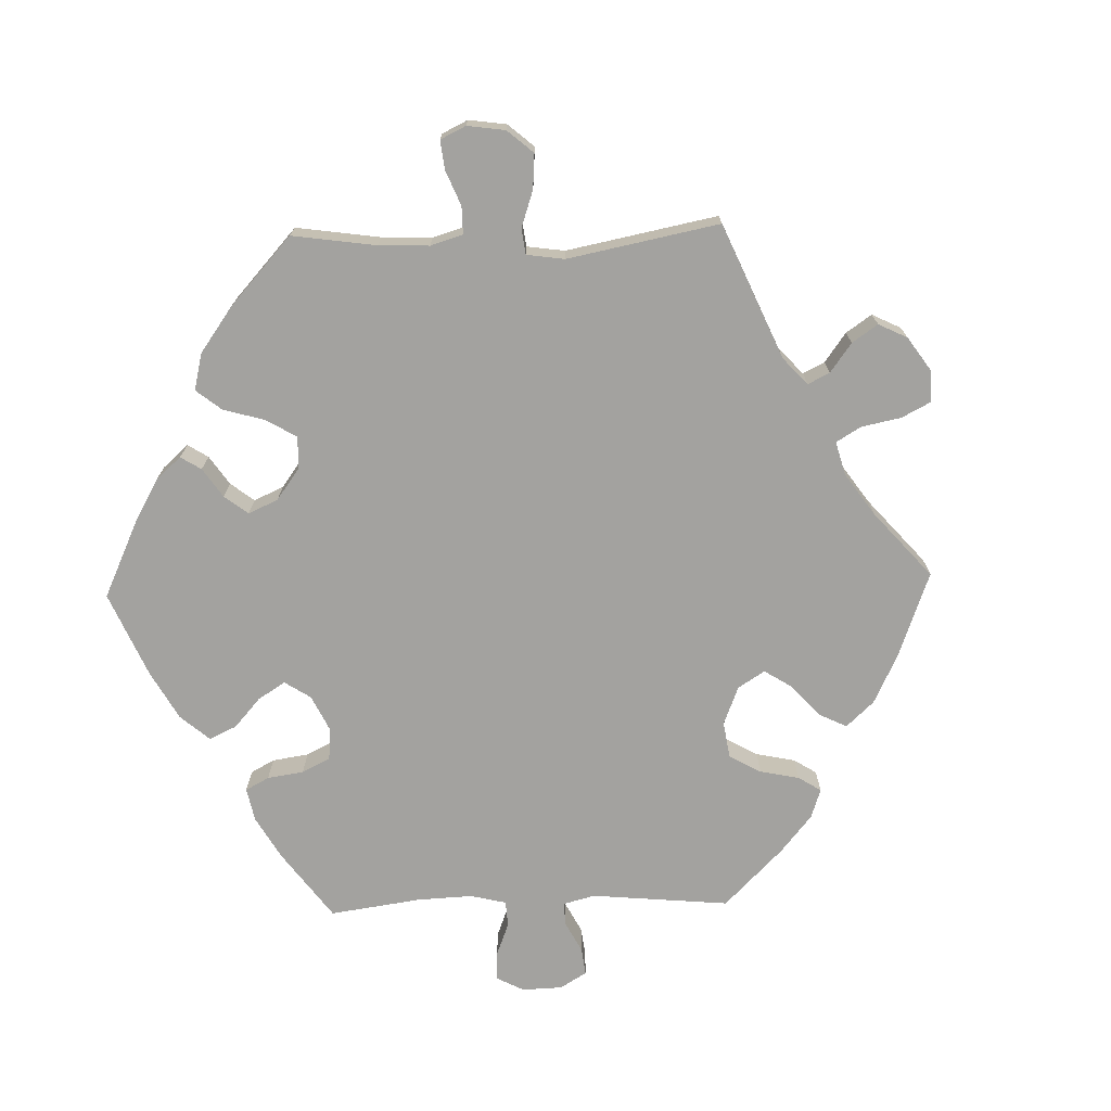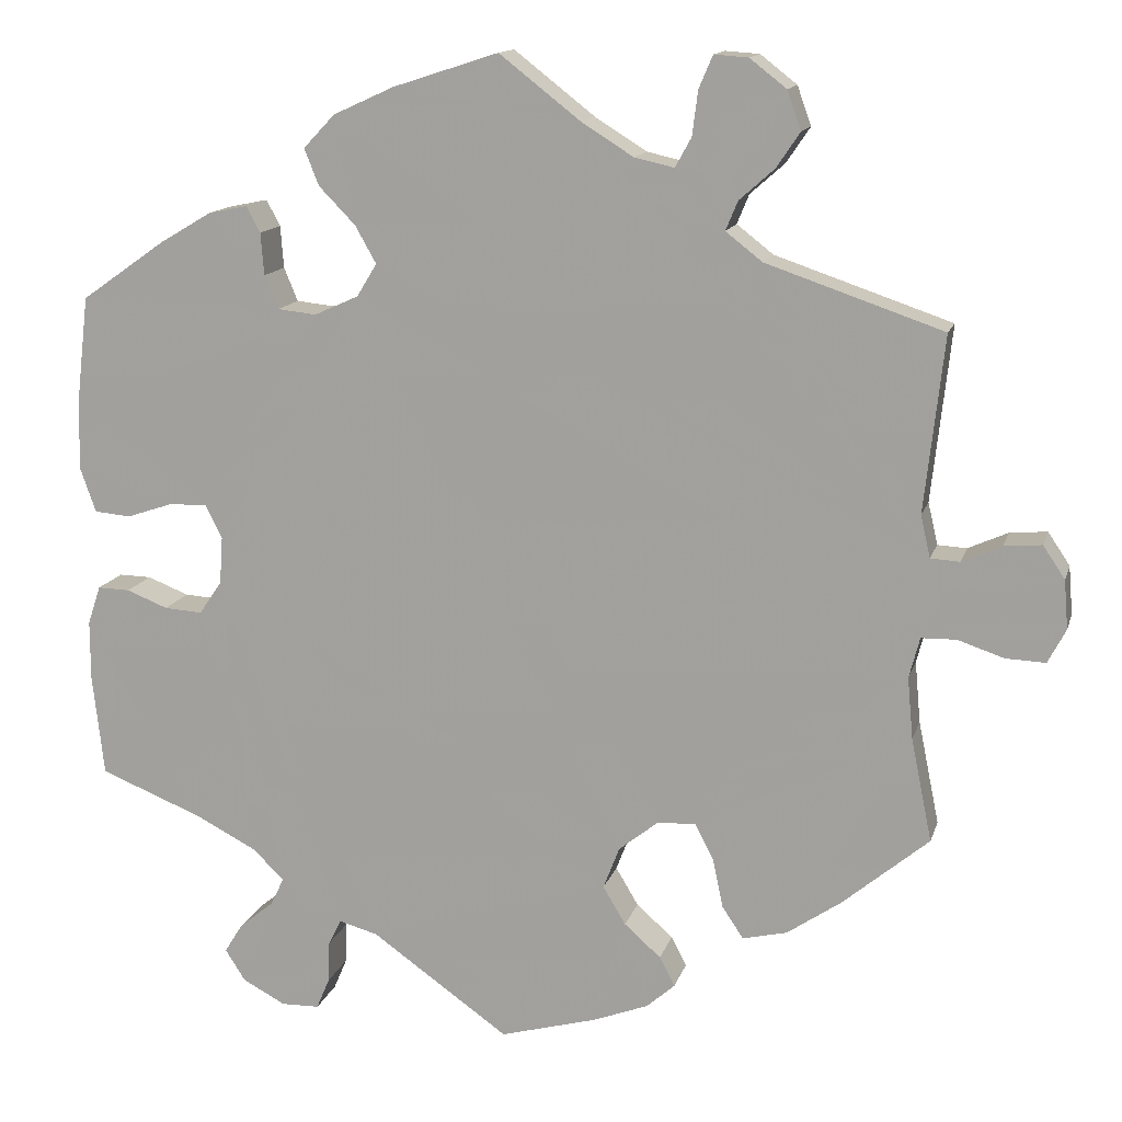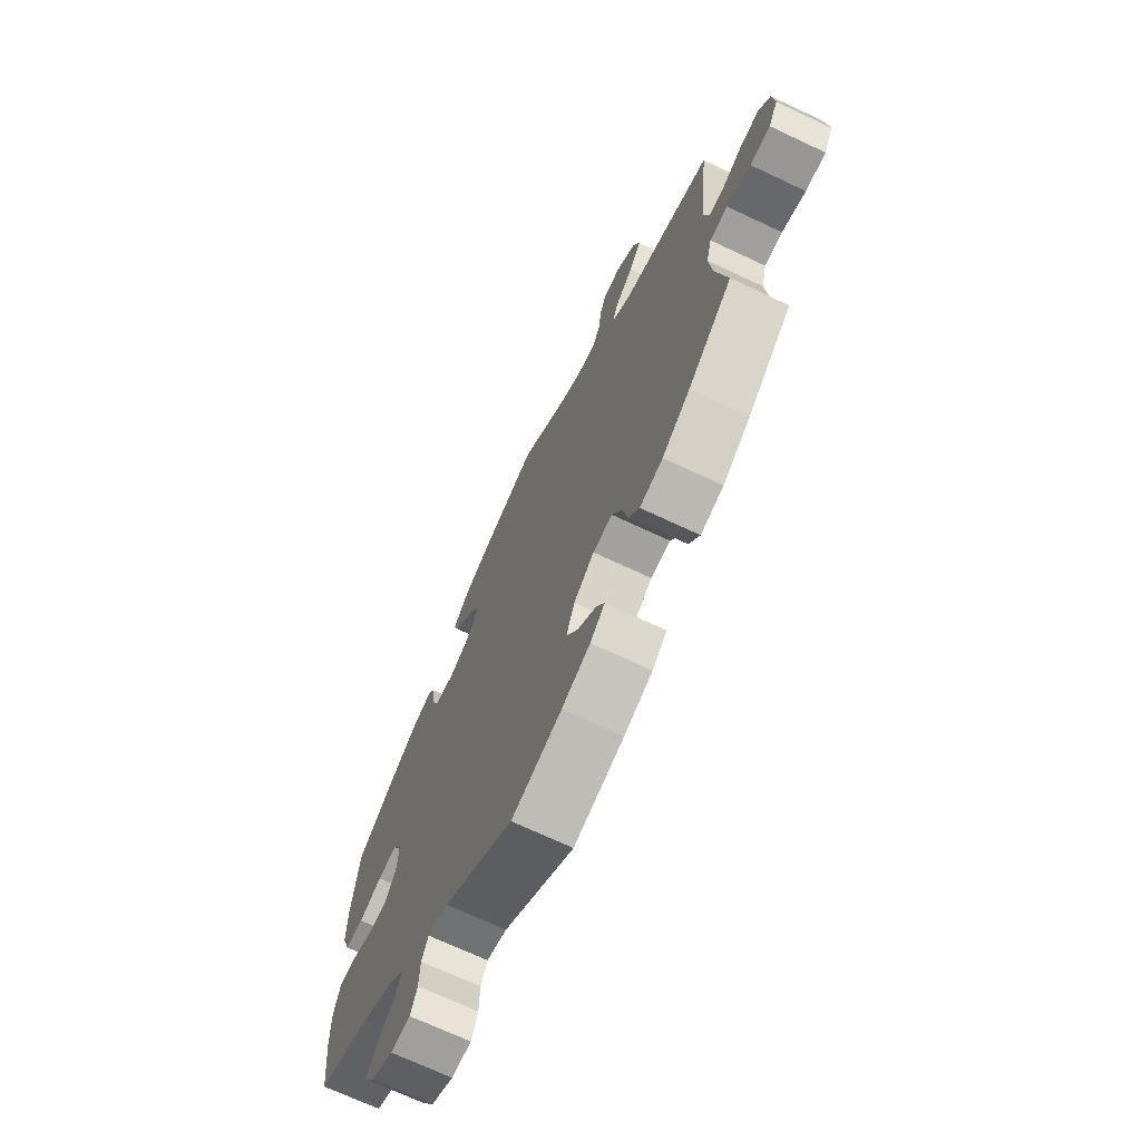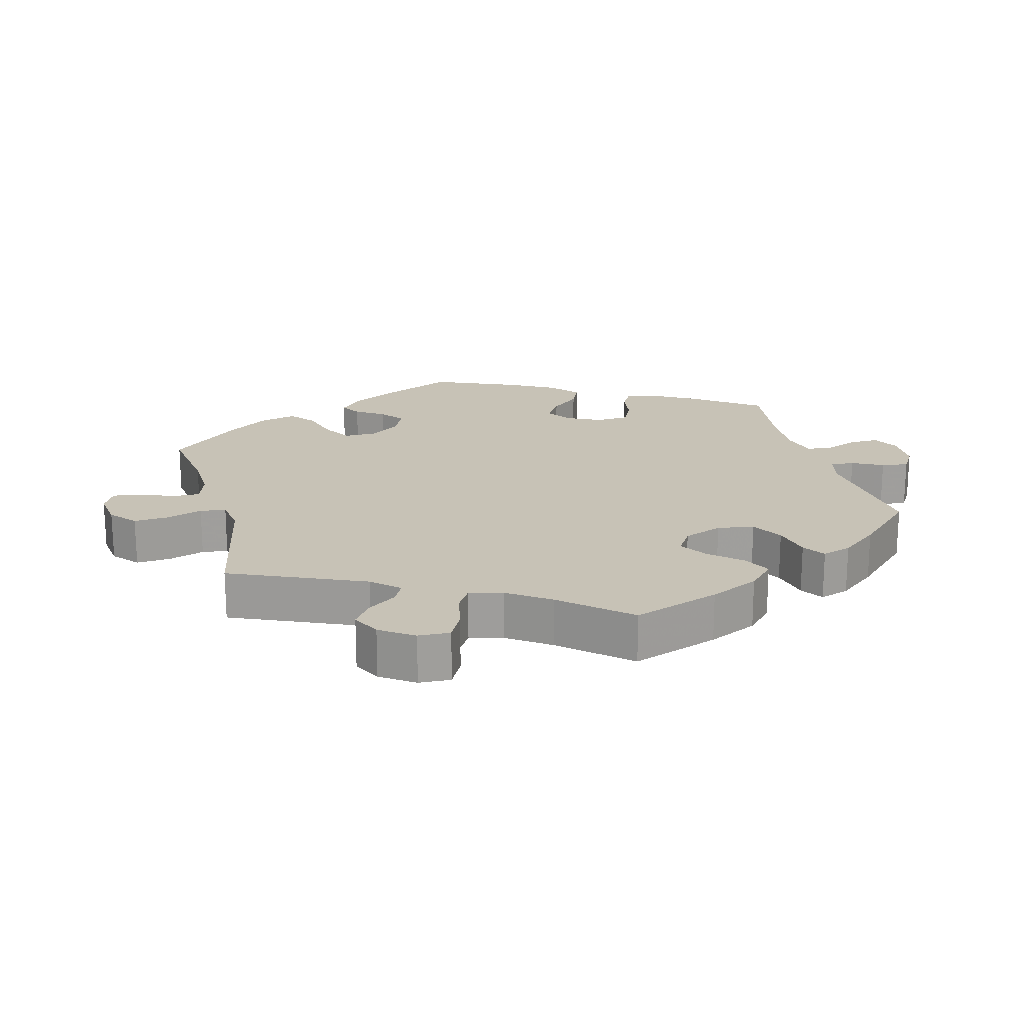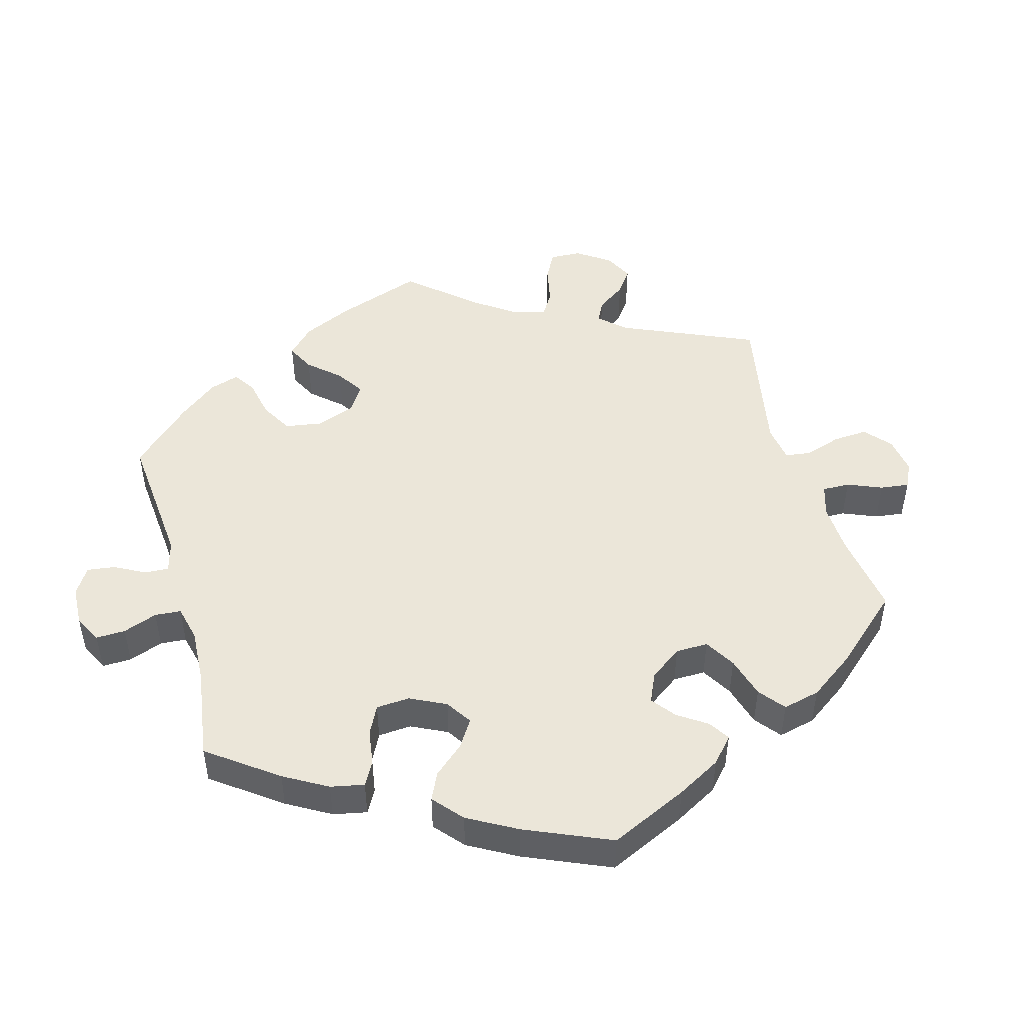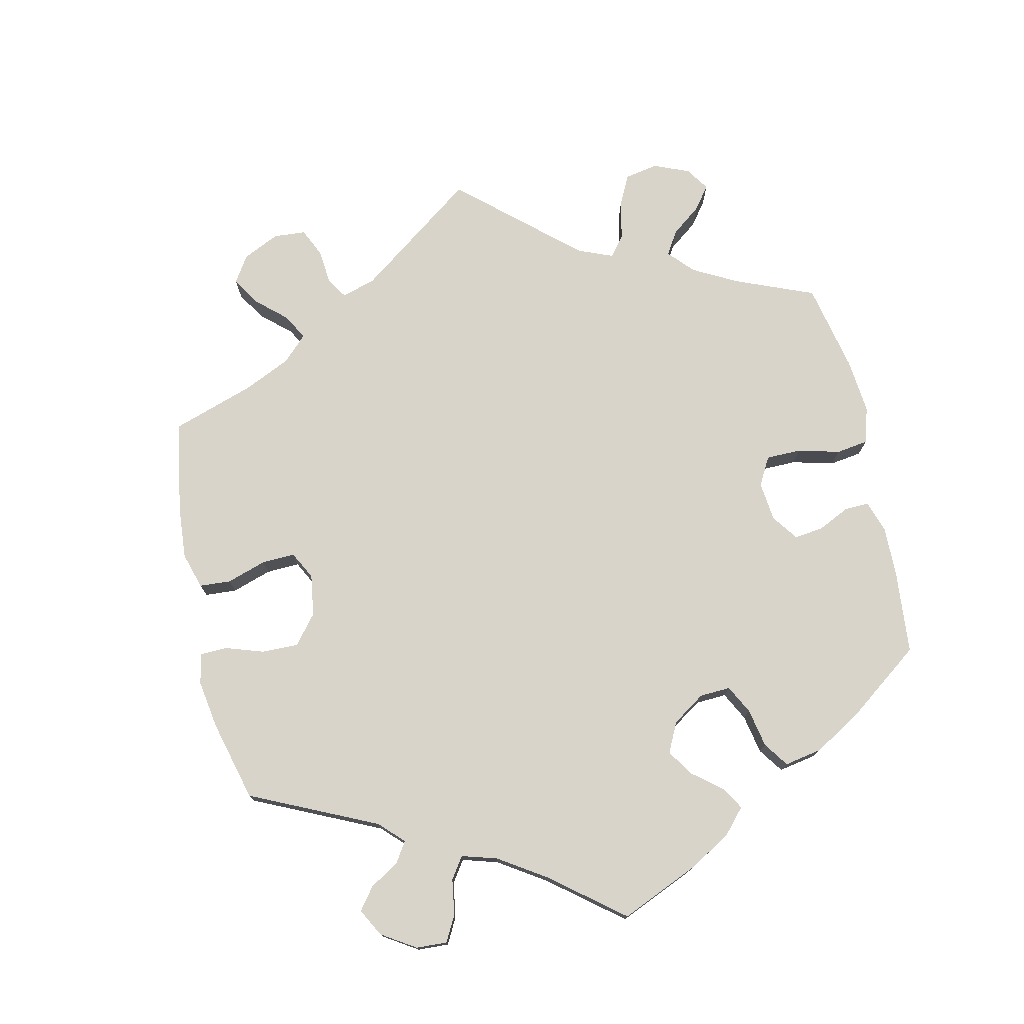
<metadata>
{"format":"obj","ext":"obj","renderer":"f3d","projection":"perspective","resolution":1024,"background":"white","views":[{"elev":-72.4,"azim":31.6,"up":"+Y"},{"elev":13.9,"azim":14.5,"up":"+Z"},{"elev":-70.2,"azim":64.8,"up":"+Z"},{"elev":19.3,"azim":105.3,"up":"+Y"},{"elev":47.5,"azim":-75.5,"up":"+Y"},{"elev":75.6,"azim":-132.5,"up":"+Y"}]}
</metadata>
<code>
v -0.226 0.07 0.458
v -0.377 0.07 -0.543
v 0.188 0.07 -0.561
v 0.233 0.07 0.527
v 0.27 0.07 -0.358
v 0.683 0.07 0.025
v -0.312 0.07 -0.472
v -0.535 0.07 -0.063
v -0.244 0.07 0.503
v -0.155 0.07 0.366
v 0.561 0.07 0.039
v -0.535 0.07 0.037
v 0.344 0.07 0.584
v 0.151 0.07 -0.355
v 0.1 0.07 0.542
v 0.666 0.07 -0.077
v -0.495 0.07 -0.064
v 0.247 0.07 -0.314
v 0 0.07 -0.62
v -0.303 0.07 0.399
v 0 0.07 0.62
v -0.295 0.07 -0.437
v -0.234 0.07 -0.519
v -0.335 0.07 -0.399
v 0.131 0.07 -0.407
v 0.511 0.07 -0.183
v 0.431 0.07 -0.399
v 0.61 0.07 0.061
v -0.252 0.07 -0.609
v 0.656 0.07 0.065
v -0.205 0.07 0.544
v 0.688 0.07 -0.035
v 0.517 0.07 -0.057
v -0.32 0.07 0.431
v 0.56 0.07 -0.056
v 0.2 0.07 -0.316
v 0.257 0.07 0.622
v -0.397 0.07 -0.087
v -0.409 0.07 -0.361
v 0.617 0.07 -0.075
v -0.282 0.07 0.306
v -0.234 0.07 0.301
v -0.299 0.07 -0.61
v -0.553 0.07 0.173
v 0.309 0.07 -0.458
v -0.218 0.07 -0.487
v 0.274 0.07 0.419
v 0.159 0.07 -0.454
v 0.525 0.07 0.041
v -0.551 0.07 -0.185
v 0.213 0.07 0.491
v 0.361 0.07 0.536
v 0.164 0.07 0.502
v -0.181 0.07 0.412
v -0.369 0.07 0.421
v 0.537 0.07 -0.31
v -0.551 0.07 -0.111
v -0.554 0.07 0.091
v -0.537 0.07 -0.31
v -0.365 0.07 0.013
v 0.223 0.07 -0.53
v -0.352 0.07 -0.582
v -0.17 0.07 -0.5
v 0.24 0.07 0.582
v -0.49 0.07 0.033
v 0.204 0.07 -0.494
v 0.364 0.07 -0.445
v 0.289 0.07 0.455
v -0.13 0.07 0.578
v -0.444 0.07 -0.084
v 0.283 0.07 -0.419
v -0.369 0.07 -0.046
v -0.434 0.07 0.052
v 0.504 0.07 -0.107
v -0.354 0.07 -0.506
v 0.319 0.07 0.384
v 0.299 0.07 0.619
v -0.299 0.07 0.347
v -0.386 0.07 0.054
v -0.236 0.07 -0.571
v 0.332 0.07 0.493
v 0.12 0.07 -0.587
v -0.18 0.07 0.325
v 0.537 0.07 0.31
v 0.513 0.07 0.093
v -0.433 0.07 0.383
v -0.537 0.07 0.31
v -0.226 -0 0.458
v -0.377 -0 -0.543
v 0.188 -0 -0.561
v 0.233 -0 0.527
v 0.27 -0 -0.358
v 0.683 -0 0.025
v -0.312 -0 -0.472
v -0.535 -0 -0.063
v -0.244 -0 0.503
v -0.155 -0 0.366
v 0.561 -0 0.039
v -0.535 -0 0.037
v 0.344 -0 0.584
v 0.151 -0 -0.355
v 0.1 -0 0.542
v 0.666 -0 -0.077
v -0.495 -0 -0.064
v 0.247 -0 -0.314
v 0 -0 -0.62
v -0.303 -0 0.399
v 0 -0 0.62
v -0.295 -0 -0.437
v -0.234 -0 -0.519
v -0.335 -0 -0.399
v 0.131 -0 -0.407
v 0.511 -0 -0.183
v 0.431 -0 -0.399
v 0.61 -0 0.061
v -0.252 -0 -0.609
v 0.656 -0 0.065
v -0.205 -0 0.544
v 0.688 -0 -0.035
v 0.517 -0 -0.057
v -0.32 -0 0.431
v 0.56 -0 -0.056
v 0.2 -0 -0.316
v 0.257 -0 0.622
v -0.397 -0 -0.087
v -0.409 -0 -0.361
v 0.617 -0 -0.075
v -0.282 -0 0.306
v -0.234 -0 0.301
v -0.299 -0 -0.61
v -0.553 -0 0.173
v 0.309 -0 -0.458
v -0.218 -0 -0.487
v 0.274 -0 0.419
v 0.159 -0 -0.454
v 0.525 -0 0.041
v -0.551 -0 -0.185
v 0.213 -0 0.491
v 0.361 -0 0.536
v 0.164 -0 0.502
v -0.181 -0 0.412
v -0.369 -0 0.421
v 0.537 -0 -0.31
v -0.551 -0 -0.111
v -0.554 -0 0.091
v -0.537 -0 -0.31
v -0.365 -0 0.013
v 0.223 -0 -0.53
v -0.352 -0 -0.582
v -0.17 -0 -0.5
v 0.24 -0 0.582
v -0.49 -0 0.033
v 0.204 -0 -0.494
v 0.364 -0 -0.445
v 0.289 -0 0.455
v -0.13 -0 0.578
v -0.444 -0 -0.084
v 0.283 -0 -0.419
v -0.369 -0 -0.046
v -0.434 -0 0.052
v 0.504 -0 -0.107
v -0.354 -0 -0.506
v 0.319 -0 0.384
v 0.299 -0 0.619
v -0.299 -0 0.347
v -0.386 -0 0.054
v -0.236 -0 -0.571
v 0.332 -0 0.493
v 0.12 -0 -0.587
v -0.18 -0 0.325
v 0.537 -0 0.31
v 0.513 -0 0.093
v -0.433 -0 0.383
v -0.537 -0 0.31
f 76 84 85
f 47 76 85 49
f 13 52 81 68
f 37 77 13 68
f 4 64 37 68
f 51 4 68 47
f 53 51 47 49
f 31 69 21 15
f 31 15 53 49
f 54 1 9 31
f 10 54 31 49
f 55 34 20 78
f 55 78 41
f 86 55 41
f 87 86 41
f 44 87 41 42
f 73 65 12 58
f 79 73 58 44
f 57 8 17 70
f 57 70 38
f 39 59 50 57
f 24 39 57 38
f 22 24 38 72
f 62 2 75 7
f 62 7 22
f 43 62 22
f 23 80 29 43
f 46 23 43 22
f 63 46 22 72
f 48 66 61 3
f 25 48 3 82
f 67 45 71 5
f 67 5 18
f 26 56 27 67
f 74 26 67 18
f 33 74 18 36
f 32 16 40 35
f 32 35 33
f 6 32 33
f 11 28 30 6
f 49 11 6 33
f 83 10 49 33
f 79 44 42
f 60 79 42 83
f 25 82 19 63
f 14 25 63 72
f 14 72 60 83
f 33 36 14 83
f 172 171 163
f 136 172 163 134
f 155 168 139 100
f 155 100 164 124
f 155 124 151 91
f 134 155 91 138
f 136 134 138 140
f 102 108 156 118
f 136 140 102 118
f 118 96 88 141
f 136 118 141 97
f 165 107 121 142
f 128 165 142
f 128 142 173
f 128 173 174
f 129 128 174 131
f 145 99 152 160
f 131 145 160 166
f 157 104 95 144
f 125 157 144
f 144 137 146 126
f 125 144 126 111
f 159 125 111 109
f 94 162 89 149
f 109 94 149
f 109 149 130
f 130 116 167 110
f 109 130 110 133
f 159 109 133 150
f 90 148 153 135
f 169 90 135 112
f 92 158 132 154
f 105 92 154
f 154 114 143 113
f 105 154 113 161
f 123 105 161 120
f 122 127 103 119
f 120 122 119
f 120 119 93
f 93 117 115 98
f 120 93 98 136
f 120 136 97 170
f 129 131 166
f 170 129 166 147
f 150 106 169 112
f 159 150 112 101
f 170 147 159 101
f 170 101 123 120
f 85 172 136 49
f 49 136 98 11
f 11 98 115 28
f 28 115 117 30
f 30 117 93 6
f 6 93 119 32
f 32 119 103 16
f 16 103 127 40
f 40 127 122 35
f 35 122 120 33
f 33 120 161 74
f 74 161 113 26
f 26 113 143 56
f 56 143 114 27
f 27 114 154 67
f 67 154 132 45
f 45 132 158 71
f 71 158 92 5
f 5 92 105 18
f 18 105 123 36
f 36 123 101 14
f 14 101 112 25
f 25 112 135 48
f 48 135 153 66
f 66 153 148 61
f 61 148 90 3
f 3 90 169 82
f 82 169 106 19
f 19 106 150 63
f 63 150 133 46
f 46 133 110 23
f 23 110 167 80
f 80 167 116 29
f 29 116 130 43
f 43 130 149 62
f 62 149 89 2
f 2 89 162 75
f 75 162 94 7
f 7 94 109 22
f 22 109 111 24
f 24 111 126 39
f 39 126 146 59
f 59 146 137 50
f 50 137 144 57
f 57 144 95 8
f 8 95 104 17
f 17 104 157 70
f 70 157 125 38
f 38 125 159 72
f 72 159 147 60
f 60 147 166 79
f 79 166 160 73
f 73 160 152 65
f 65 152 99 12
f 12 99 145 58
f 58 145 131 44
f 44 131 174 87
f 87 174 173 86
f 86 173 142 55
f 55 142 121 34
f 34 121 107 20
f 20 107 165 78
f 78 165 128 41
f 41 128 129 42
f 42 129 170 83
f 83 170 97 10
f 10 97 141 54
f 54 141 88 1
f 1 88 96 9
f 9 96 118 31
f 31 118 156 69
f 69 156 108 21
f 21 108 102 15
f 15 102 140 53
f 53 140 138 51
f 51 138 91 4
f 4 91 151 64
f 64 151 124 37
f 37 124 164 77
f 77 164 100 13
f 13 100 139 52
f 52 139 168 81
f 81 168 155 68
f 68 155 134 47
f 47 134 163 76
f 76 163 171 84
f 84 171 172 85

</code>
